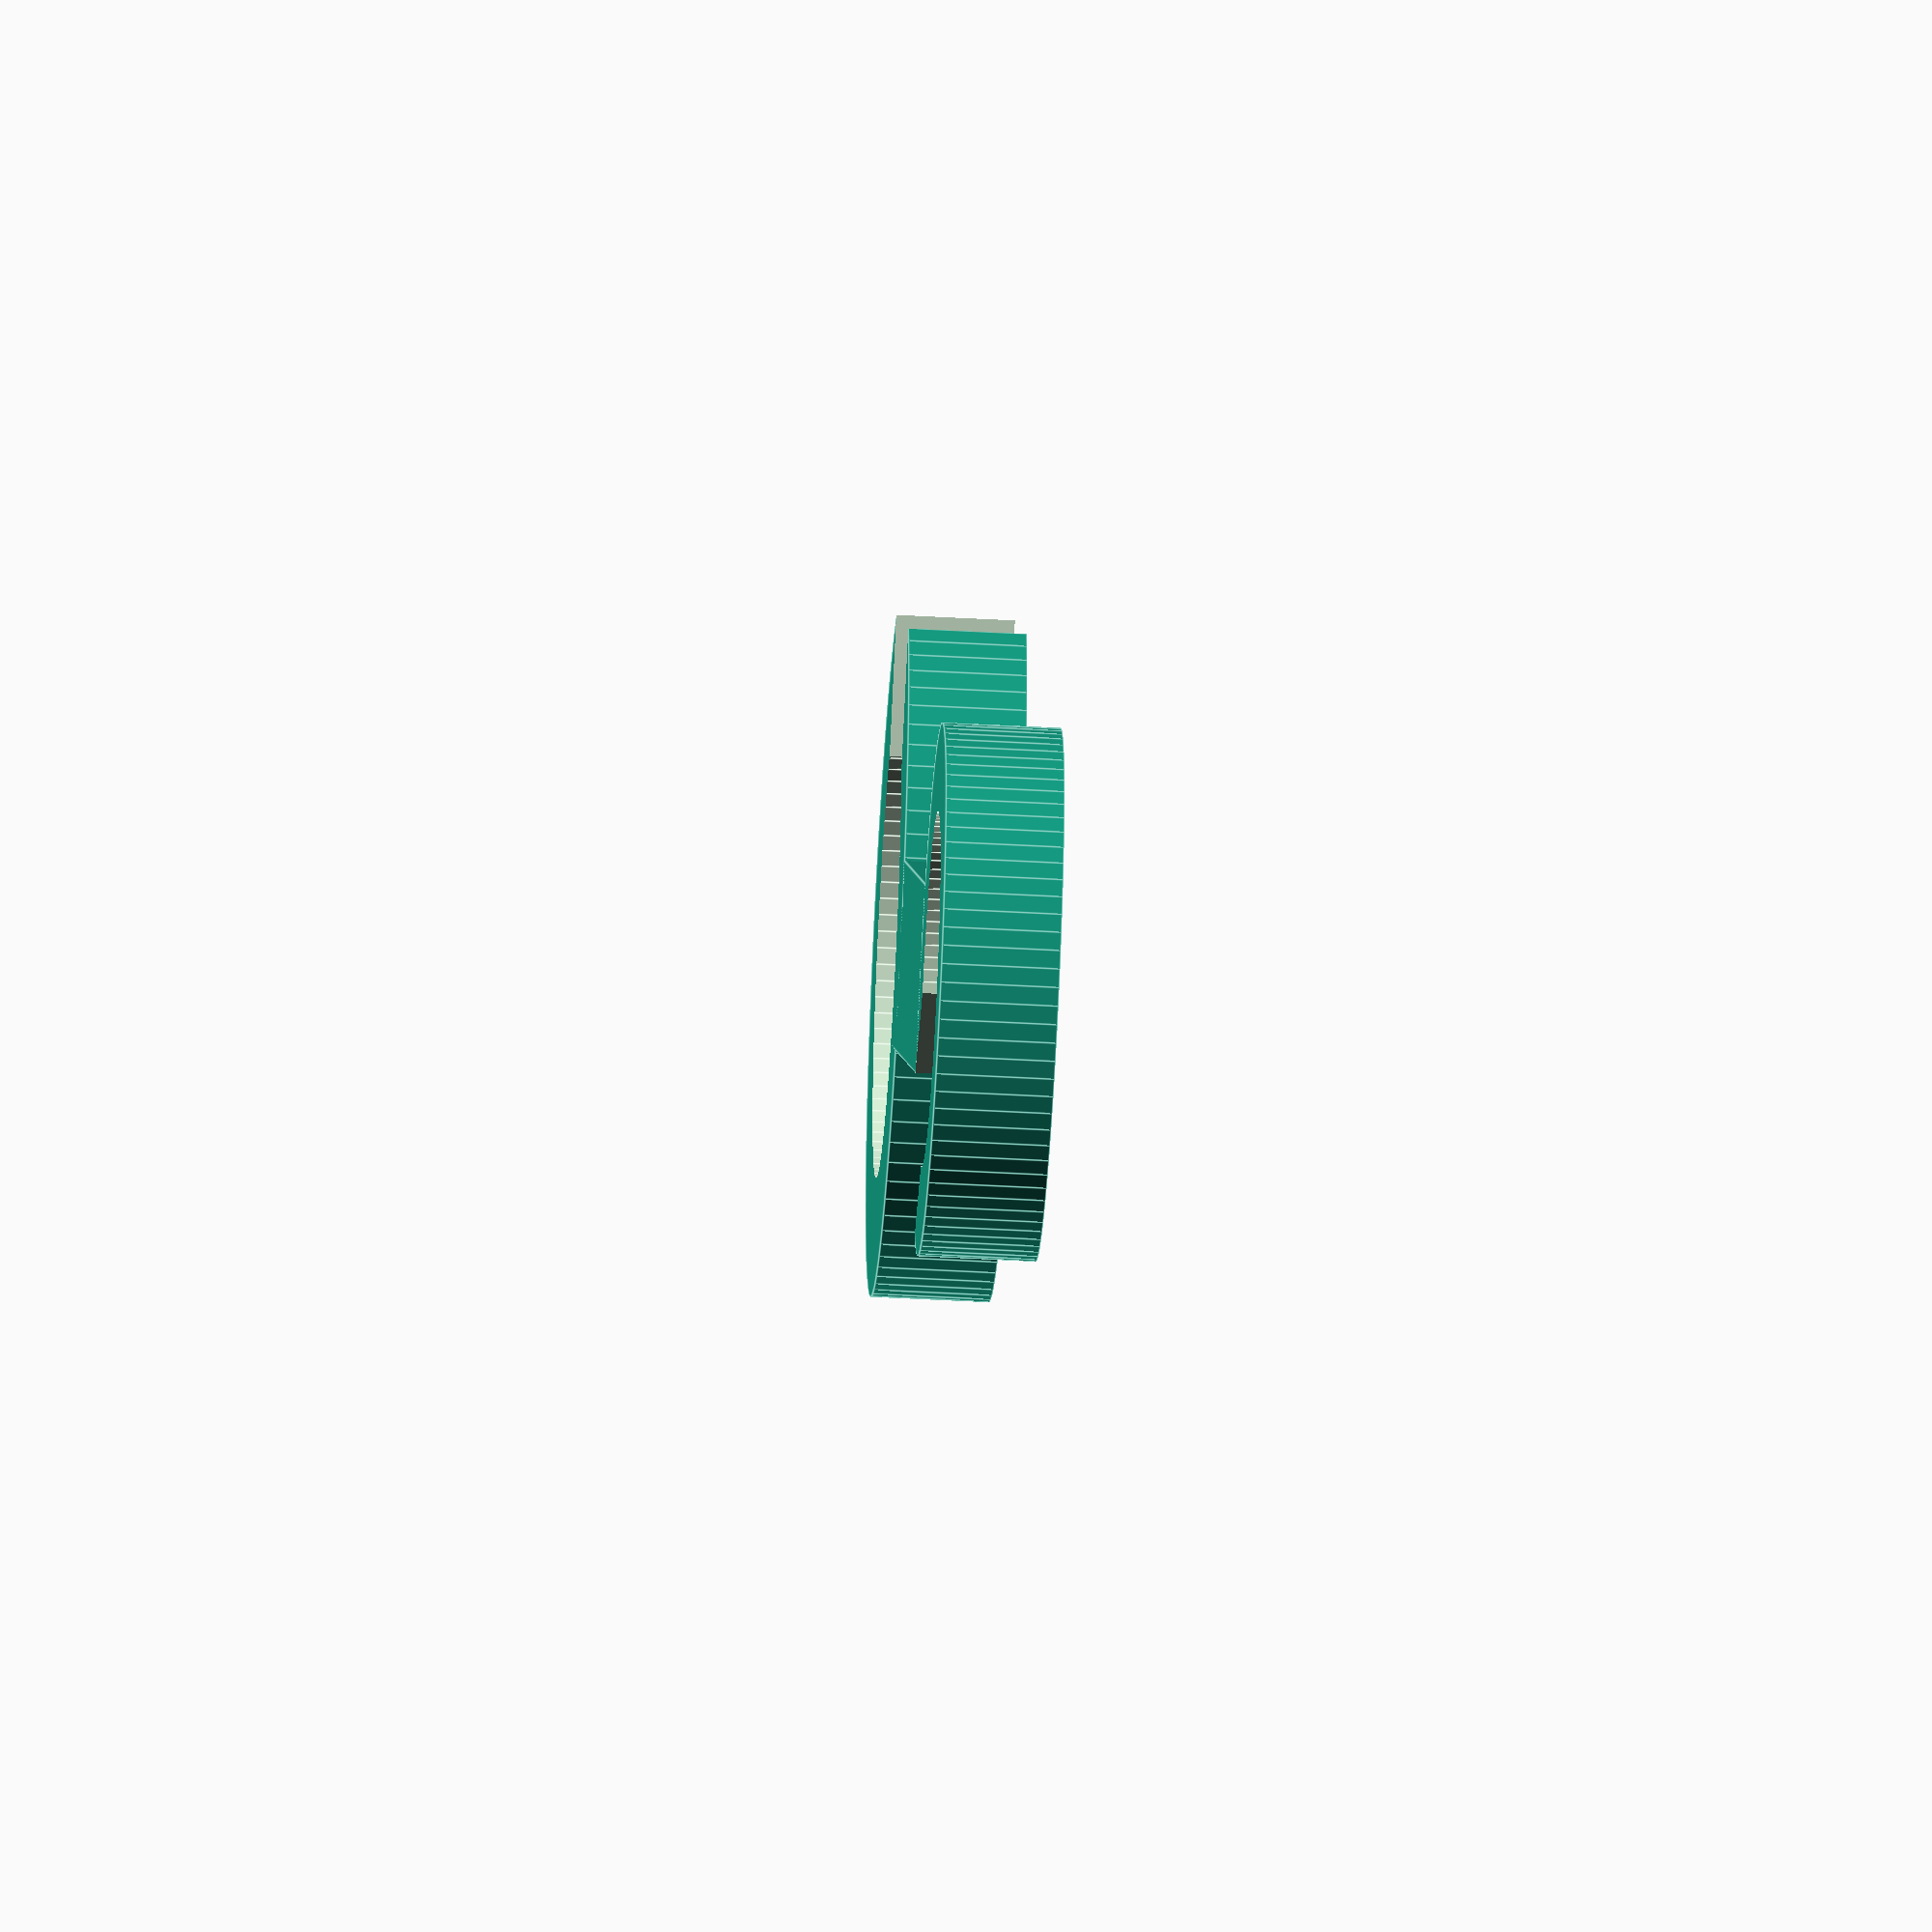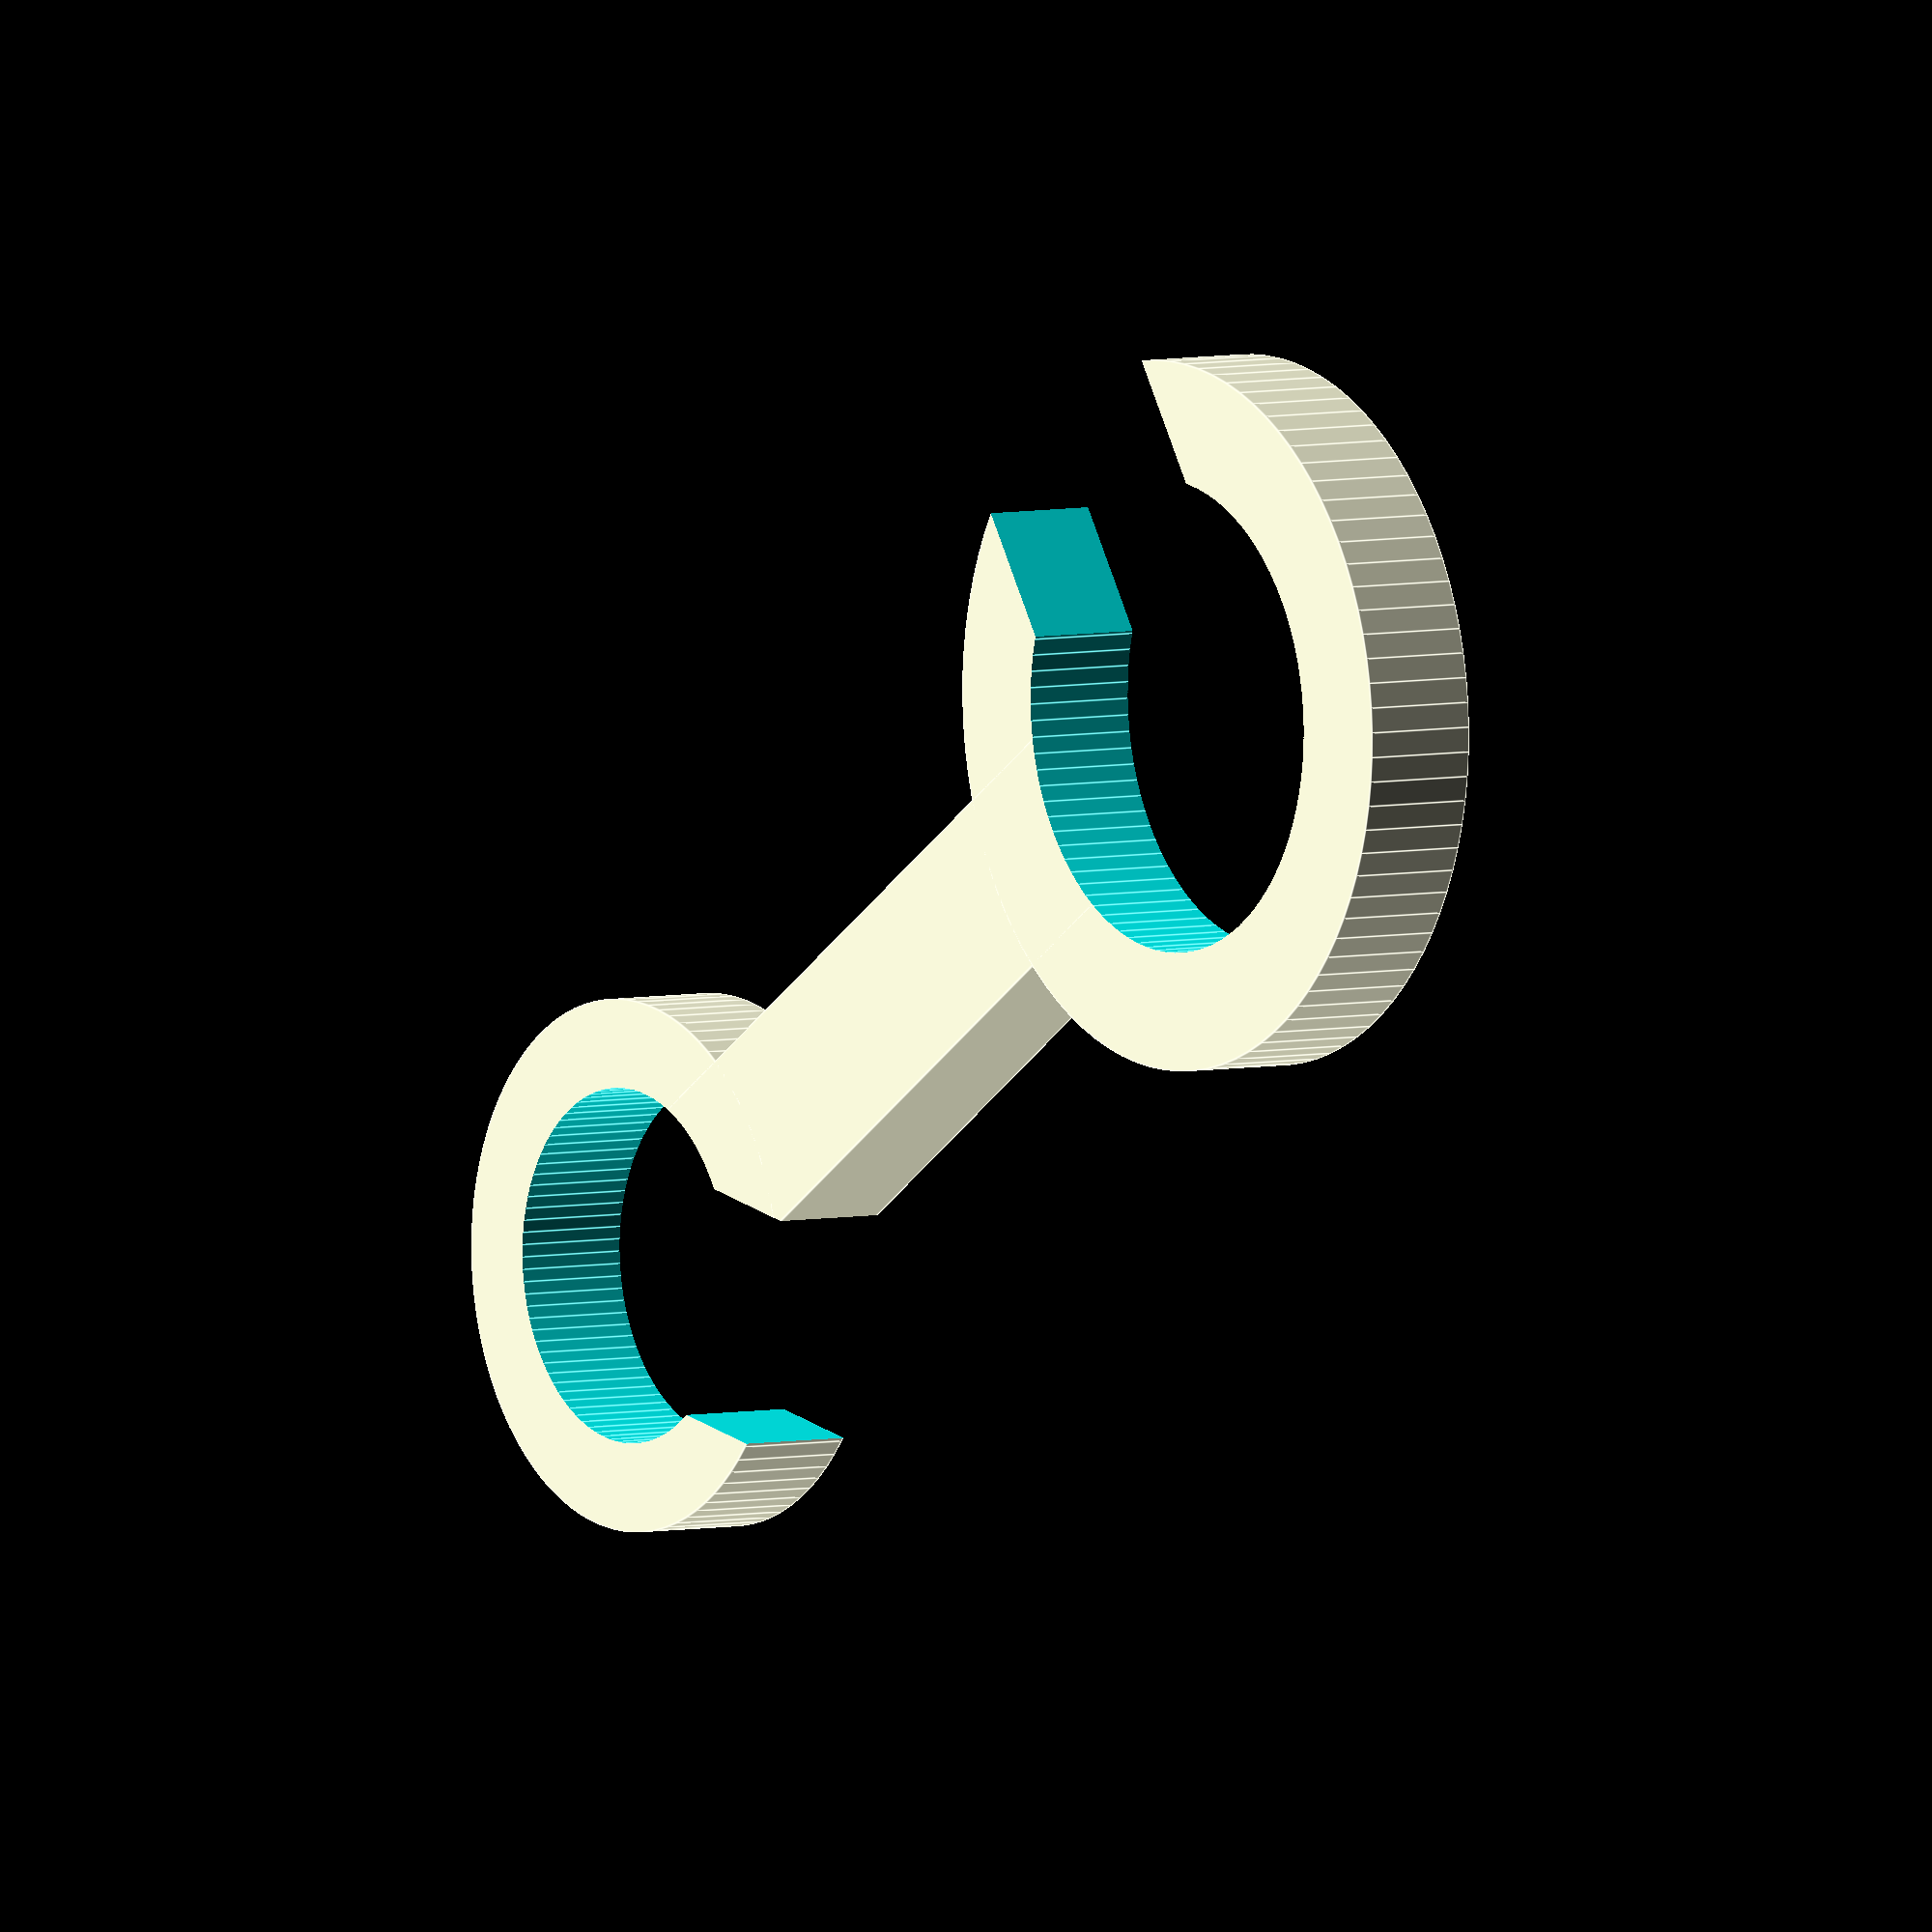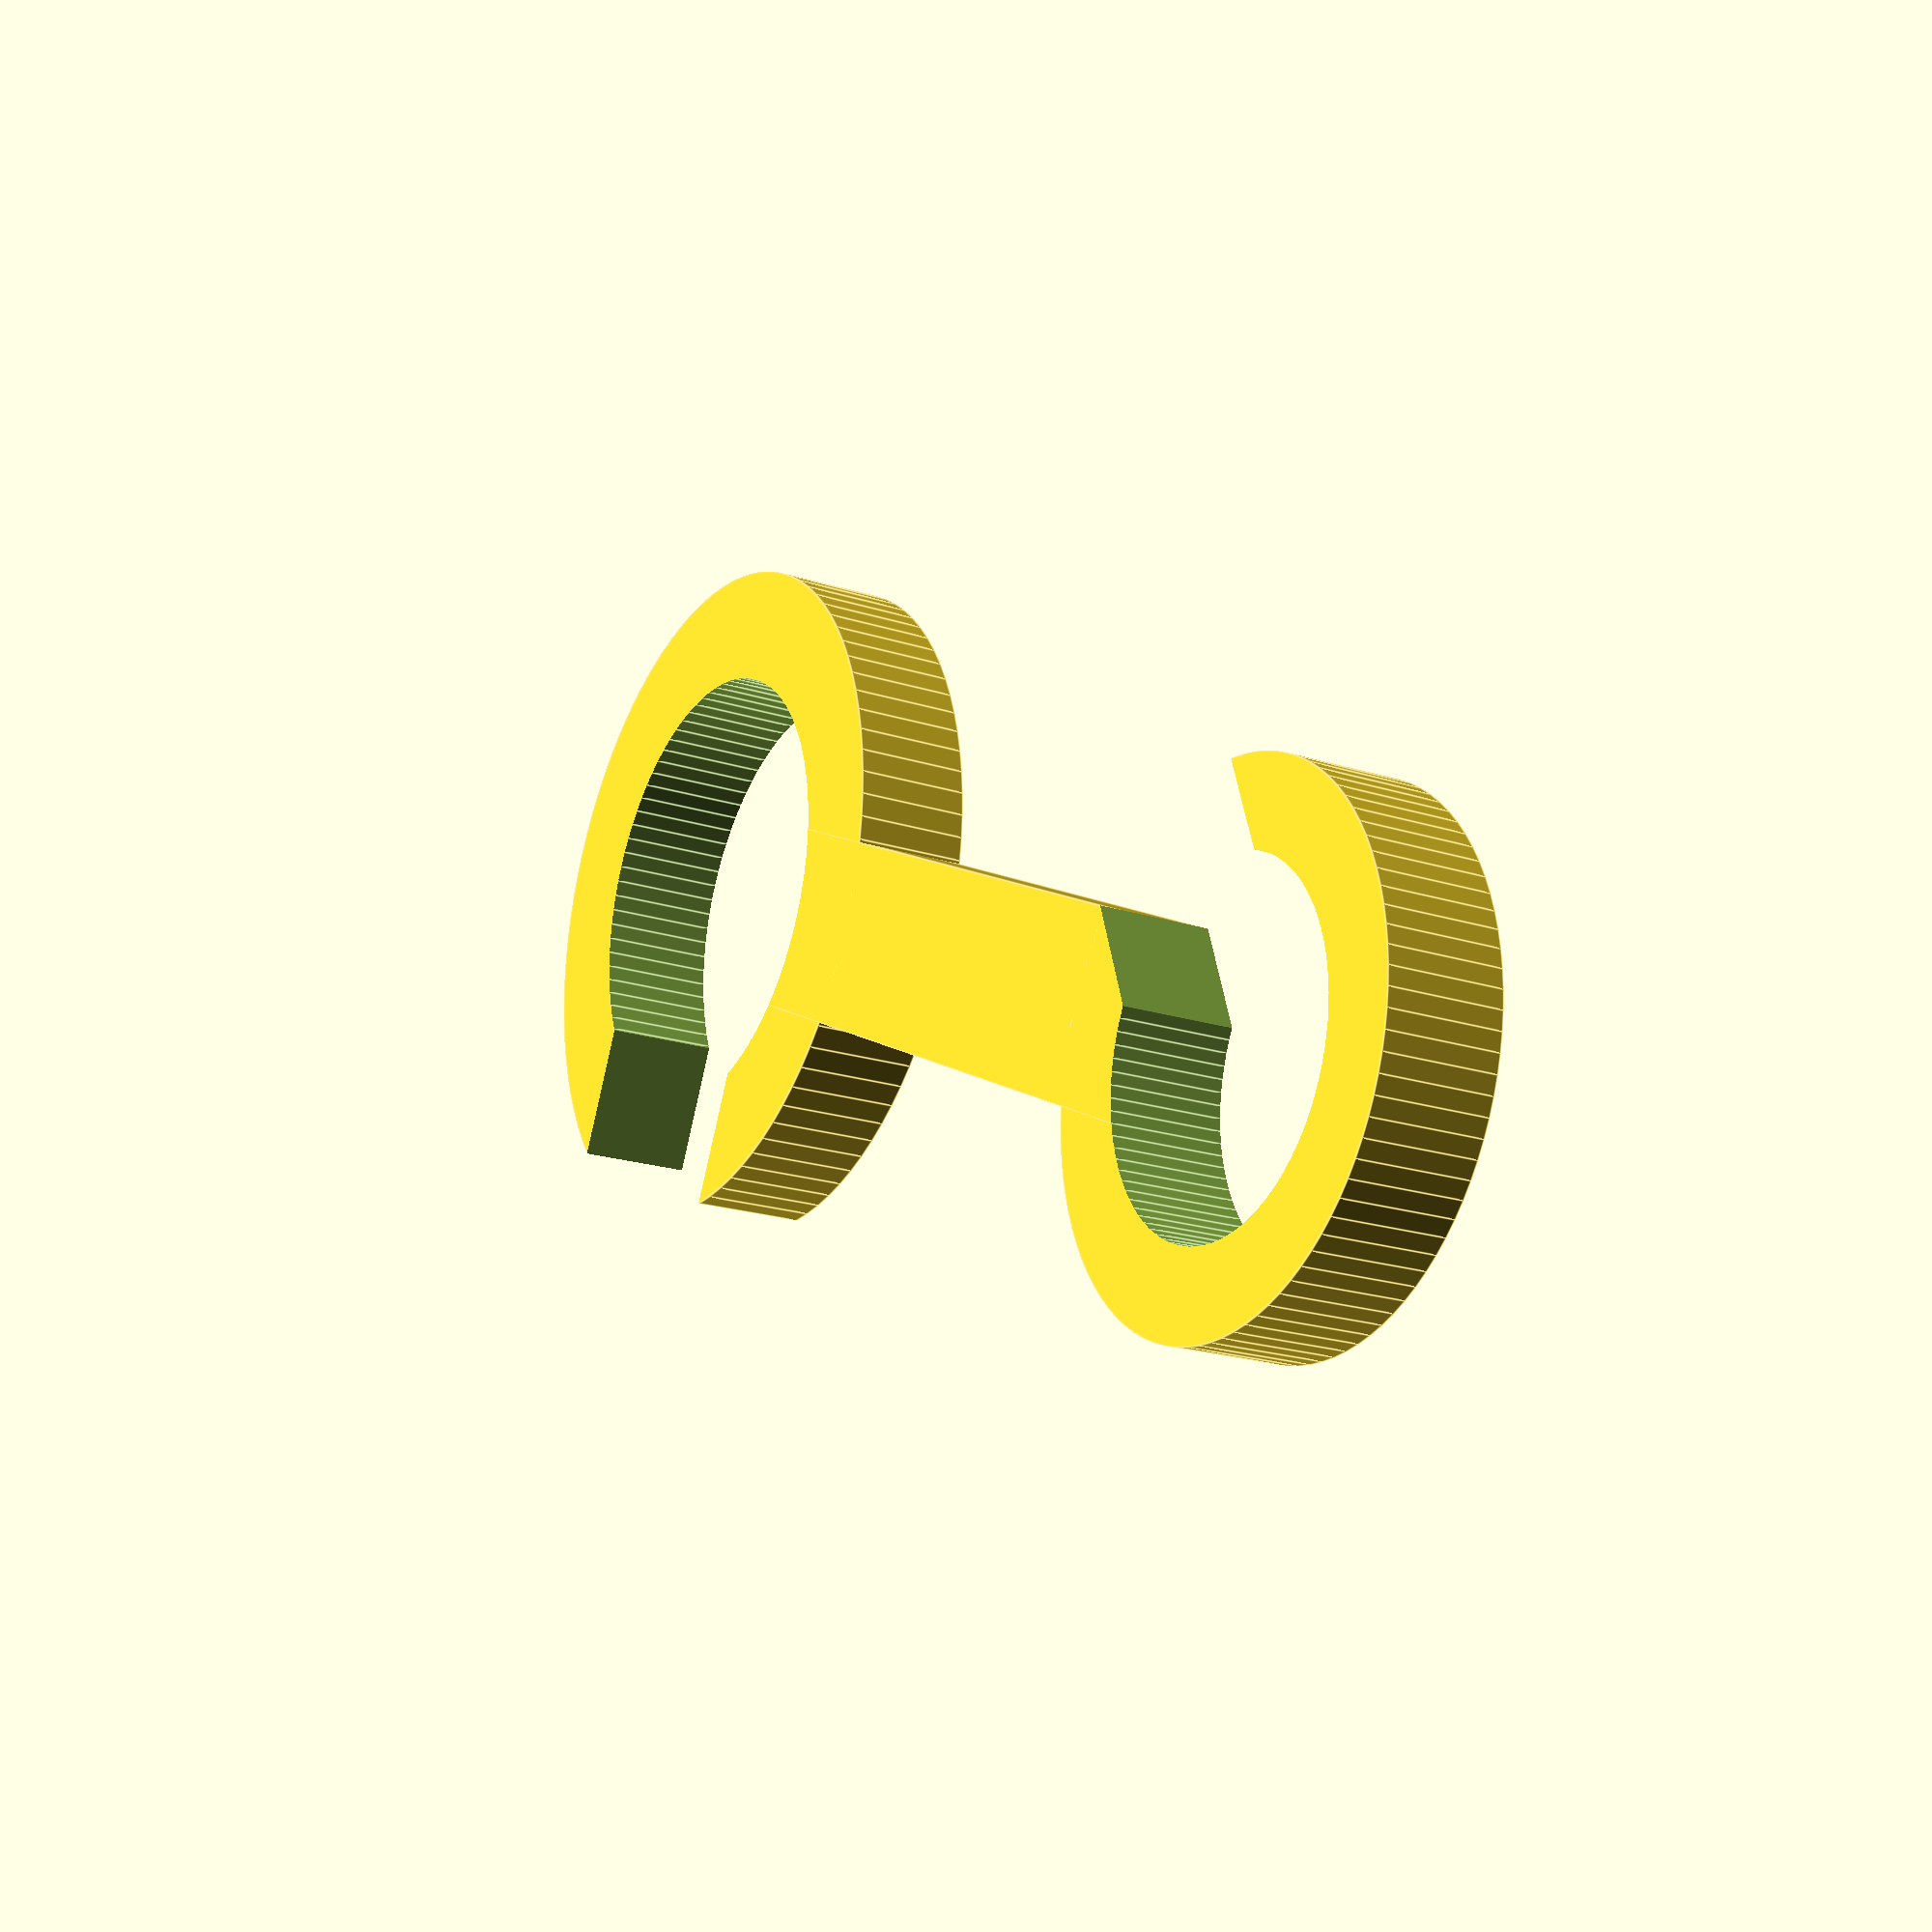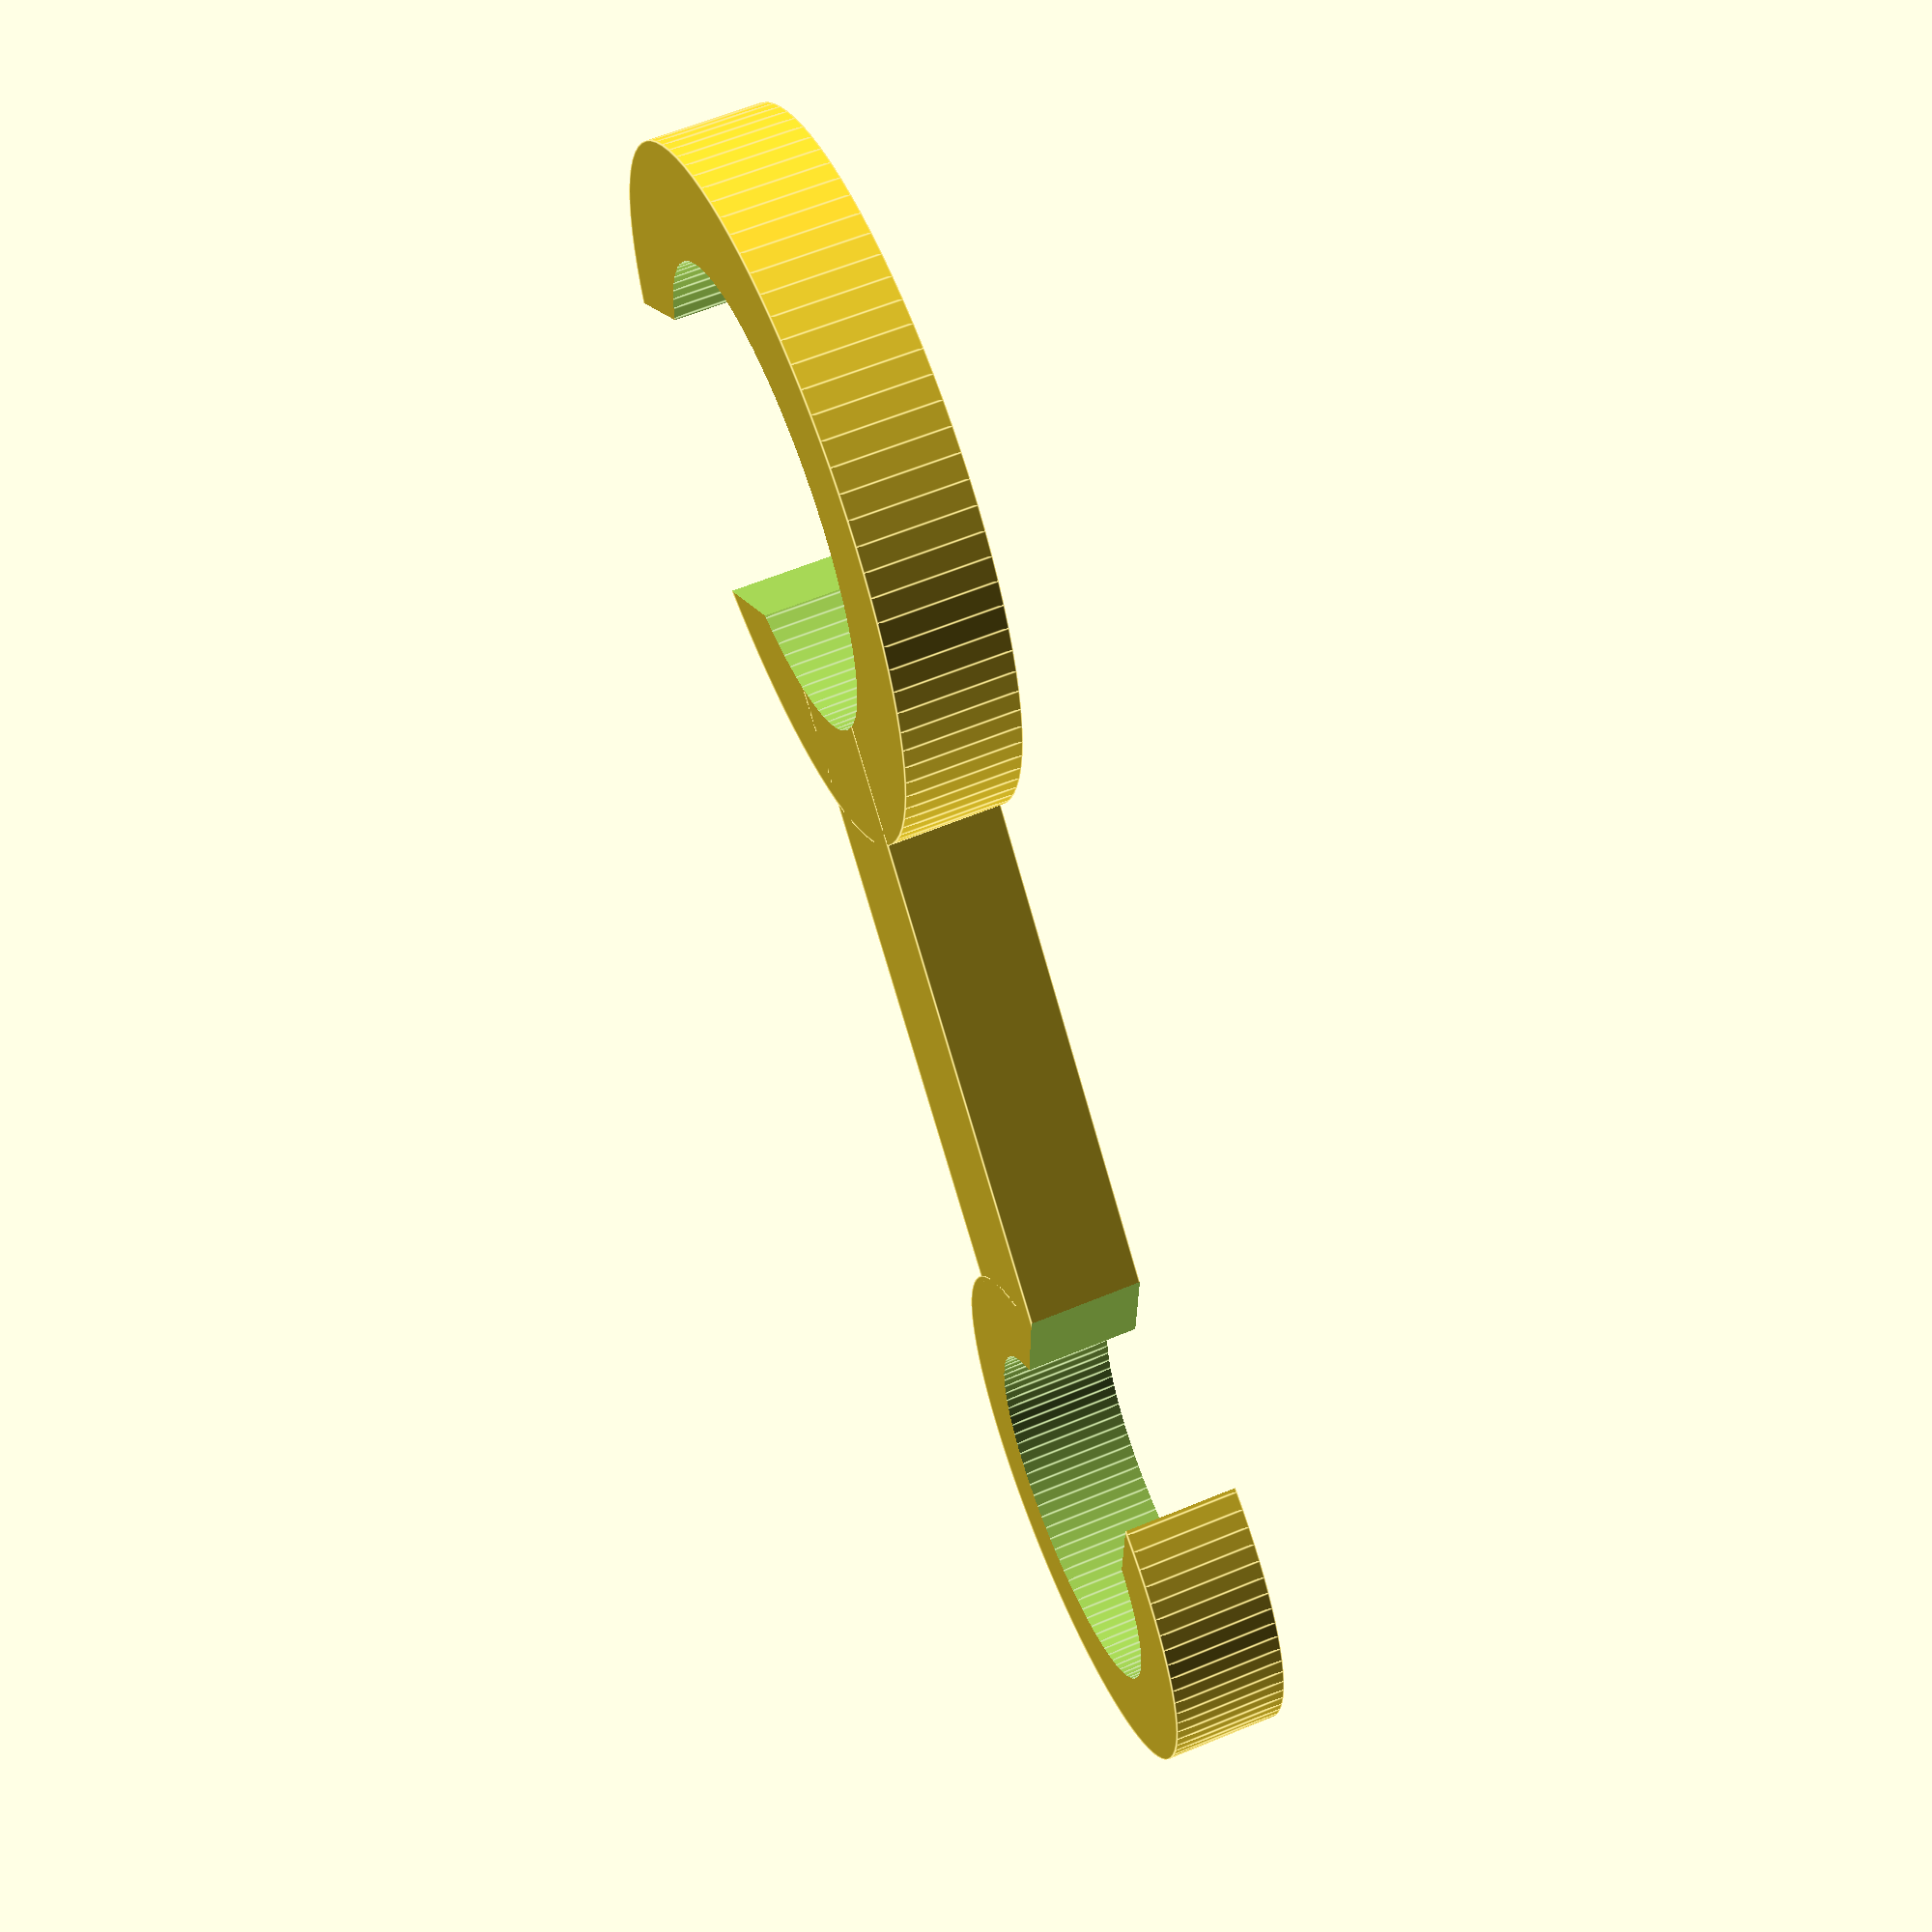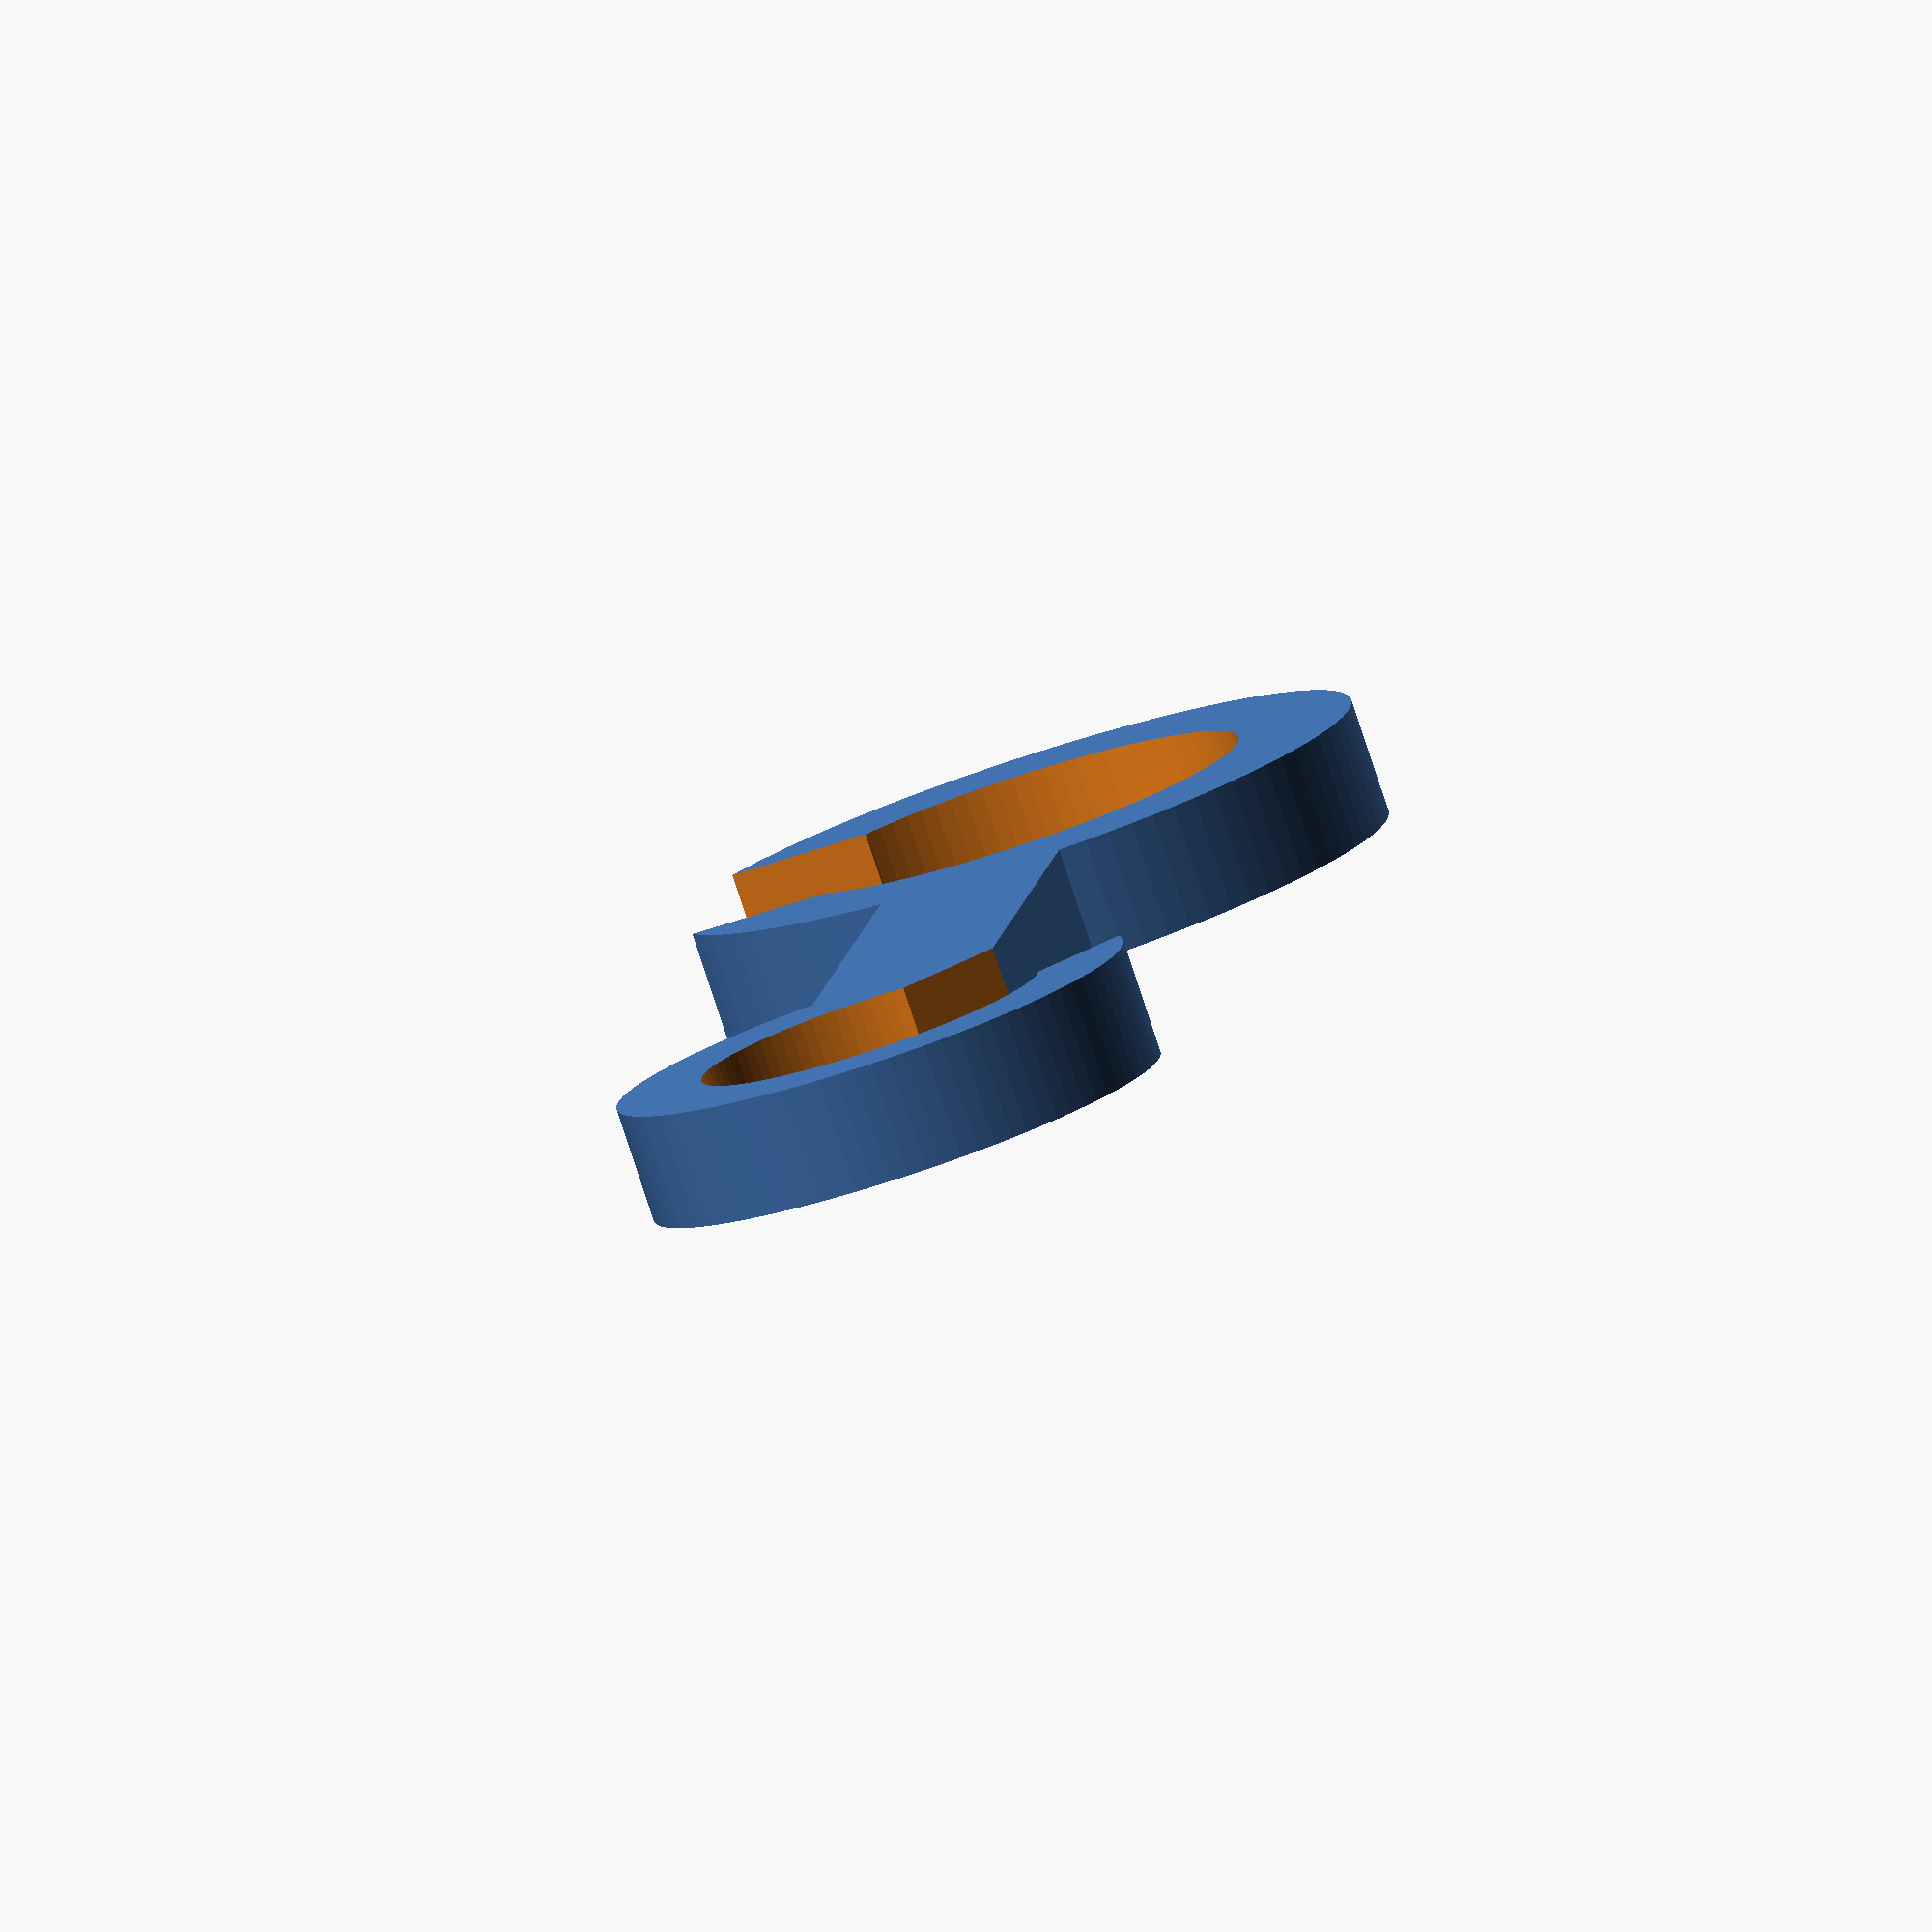
<openscad>
// A highly customizable S-Hook
// http://6brueder.wordpress.com
// October 2013
// Public Domain - Creative Commons CC0 1.0

// Inner diameter of the first ring
diameter_1              = 20;	// [1:200]

// Inner diameter of the second ring
diameter_2              = 15;	// [1:200]

// Distance between both rings
distance_type           = 1;	// [1:Manual distance,2:Closest distance]

// Only be used when "Distance Type = Manual distance"
manual_distance         = 30;	// [1:300]

// Strength of the rings, % in relation to the larger diameter
ring_strength           = 25;	// [1:100]

shape                   = 1;	// [1:S-Shape,2:3-Shape]

/* [Vents] */
vent_1_rotation         = 0;	// [-90:45]
vent_2_rotation         = 45;	// [-90:45]

// Size of the first vent in % in relation to the larger diameter
vent_1_strength         = 66;	// [1:100] 

// Size of the second vent in % in relation to the smaller diameter
vent_2_strength         = 66;	// [1:100]


// Calculations
large                   = diameter_1 > diameter_2 ? diameter_1 : diameter_2;
small                   = diameter_1 > diameter_2 ? diameter_2 : diameter_1;
ring_strength_normalized= ring_strength / 100;
global_height           = large * ring_strength_normalized;


// Distance
real_manual_distance    = manual_distance + diameter_1 / 2 + diameter_2 / 2;
closest_distance			= large / 2 + small / 2 + global_height;
distance_normalized     = distance_type == 1 ? real_manual_distance : closest_distance;


// Vents
vent_size_1             = large * (vent_1_strength / 100);
vent_size_2             = small * (vent_2_strength / 100);

shape_normalized        = shape;

vent_2_rotation_calc    = (shape_normalized == 1) ? (-vent_2_rotation + 180) : vent_2_rotation;


// Ring module
module ring(inner_diameter) {
    ring_size = inner_diameter * ring_strength_normalized;

    difference() {
        cylinder(h = global_height, r = (inner_diameter/2) + ring_size);
        translate([0,0,-0.1]) cylinder(h = global_height + 0.2, r = (inner_diameter/2));
    }
}


translate([-distance_normalized/2,0,0]) {
	difference() {
	    union() {
	        // First ring
	        ring(large);
	        
	        // Second ring
	        translate ([distance_normalized,0,0]) ring(small);
	        
	        
	        difference() {
	            // Connection bar
	            translate([0,-global_height * 1.6/2,0]) cube([distance_normalized, global_height * 1.6, global_height]);
	            
	            // The holes
	            union() {
	                translate([0,0,-0.1]) cylinder(h = global_height + 0.2, r = (large/2));
	                translate([distance_normalized,0,-0.1]) cylinder(h = global_height + 0.2, r = (small/2));
	            }
	        }
	    }
	    
	    // Vents
	    union() {
	         rotate(-vent_1_rotation) translate([-vent_size_1/2,0,-0.1]) cube([vent_size_1, large/2 + global_height + 1, global_height + 0.2]);
	
	        translate ([distance_normalized,0,0]) {
	            rotate(vent_2_rotation_calc) translate([-vent_size_2/2,0,-0.1]) cube([vent_size_2, small/2 + global_height + 1, global_height + 0.2]);
	        }
	    }
	}
}

//preview[view:east,tilt:top]
$fn = 90;
</openscad>
<views>
elev=49.2 azim=51.6 roll=86.5 proj=o view=edges
elev=355.0 azim=33.3 roll=234.9 proj=o view=edges
elev=20.9 azim=153.8 roll=240.1 proj=p view=edges
elev=118.8 azim=313.9 roll=292.9 proj=p view=edges
elev=261.5 azim=262.3 roll=341.7 proj=o view=solid
</views>
